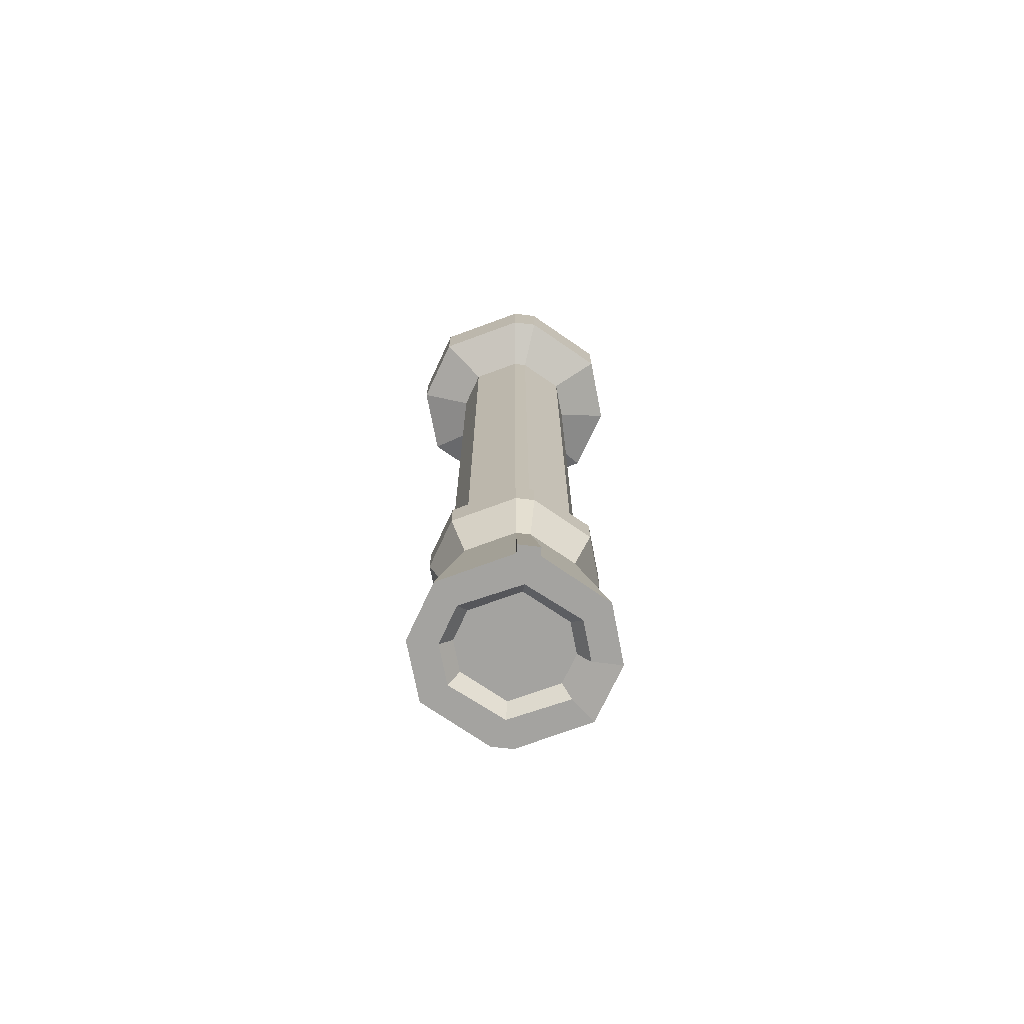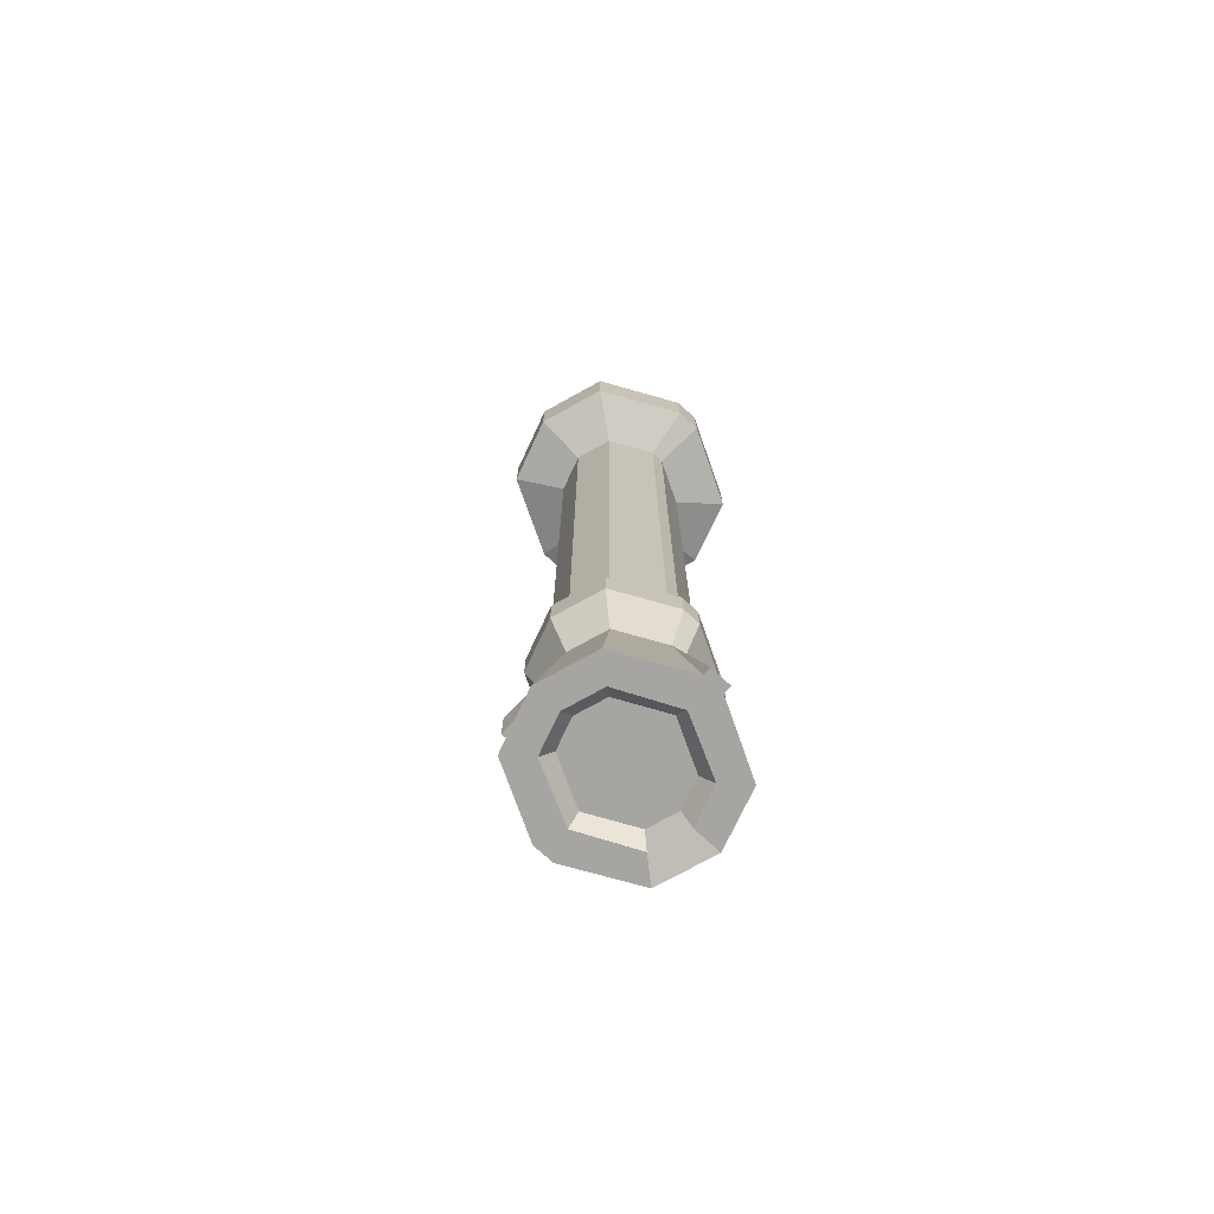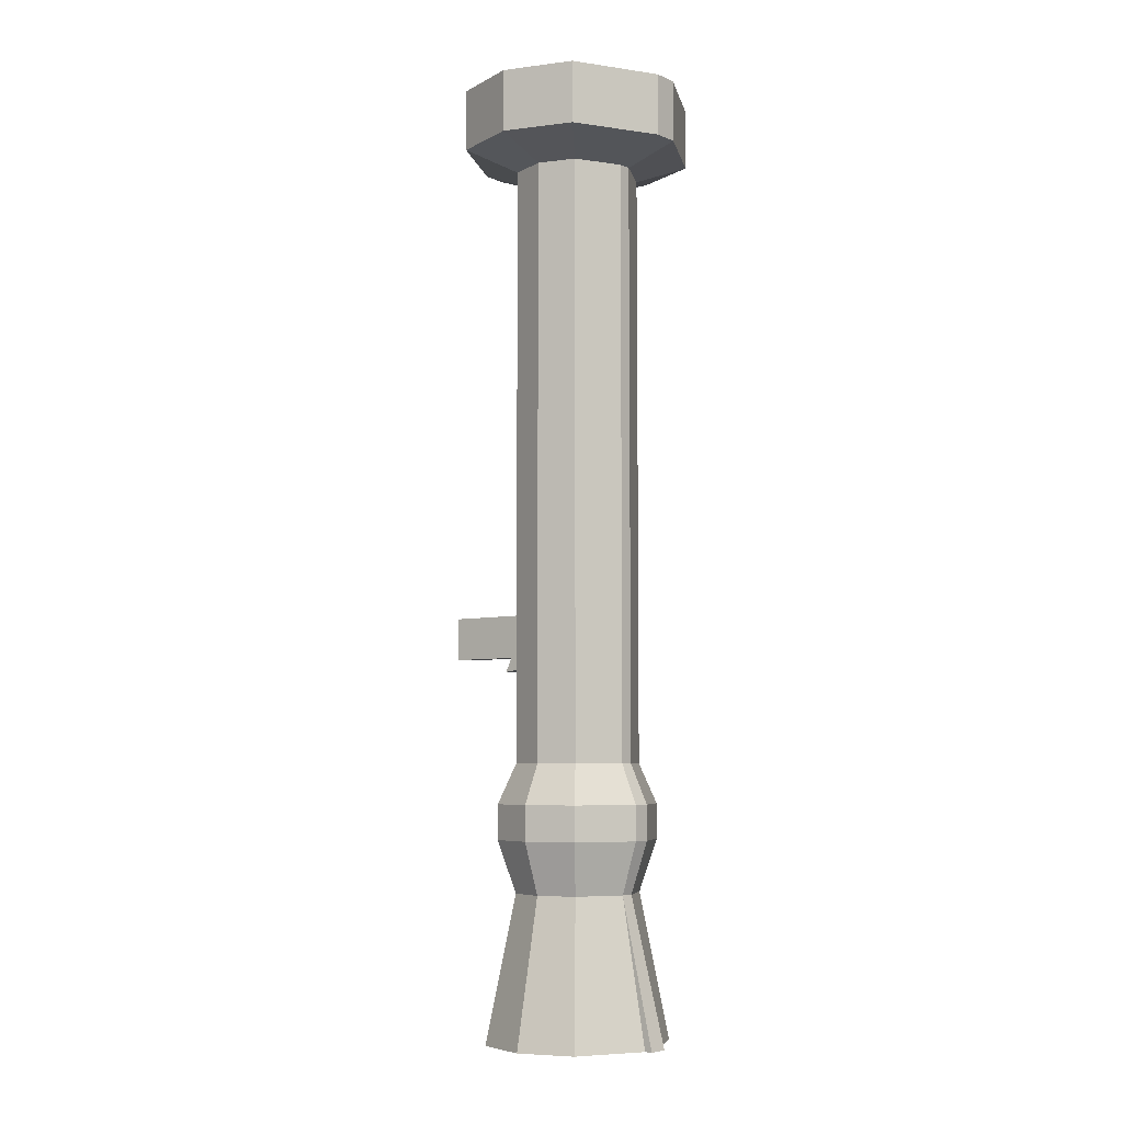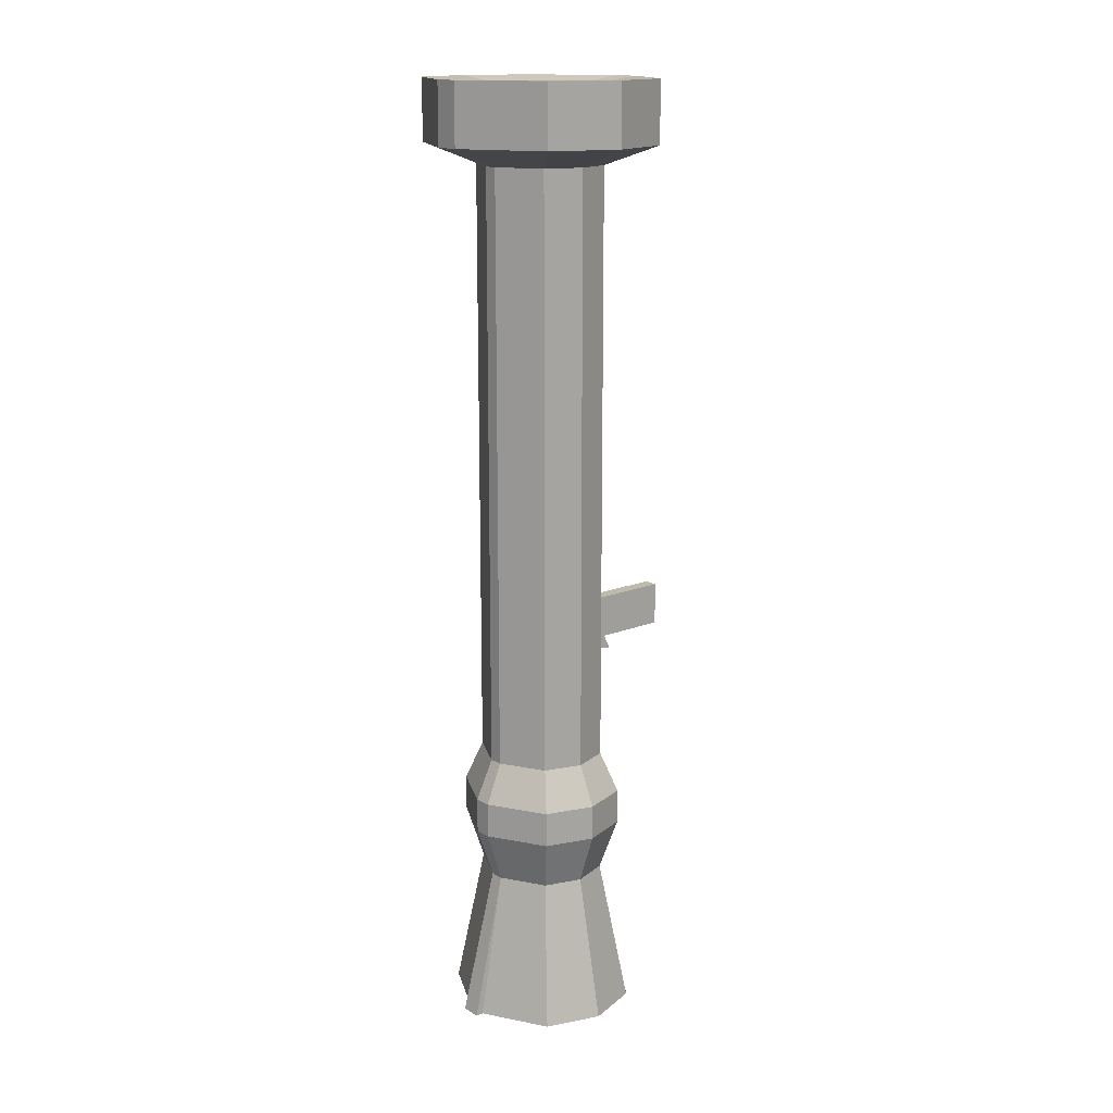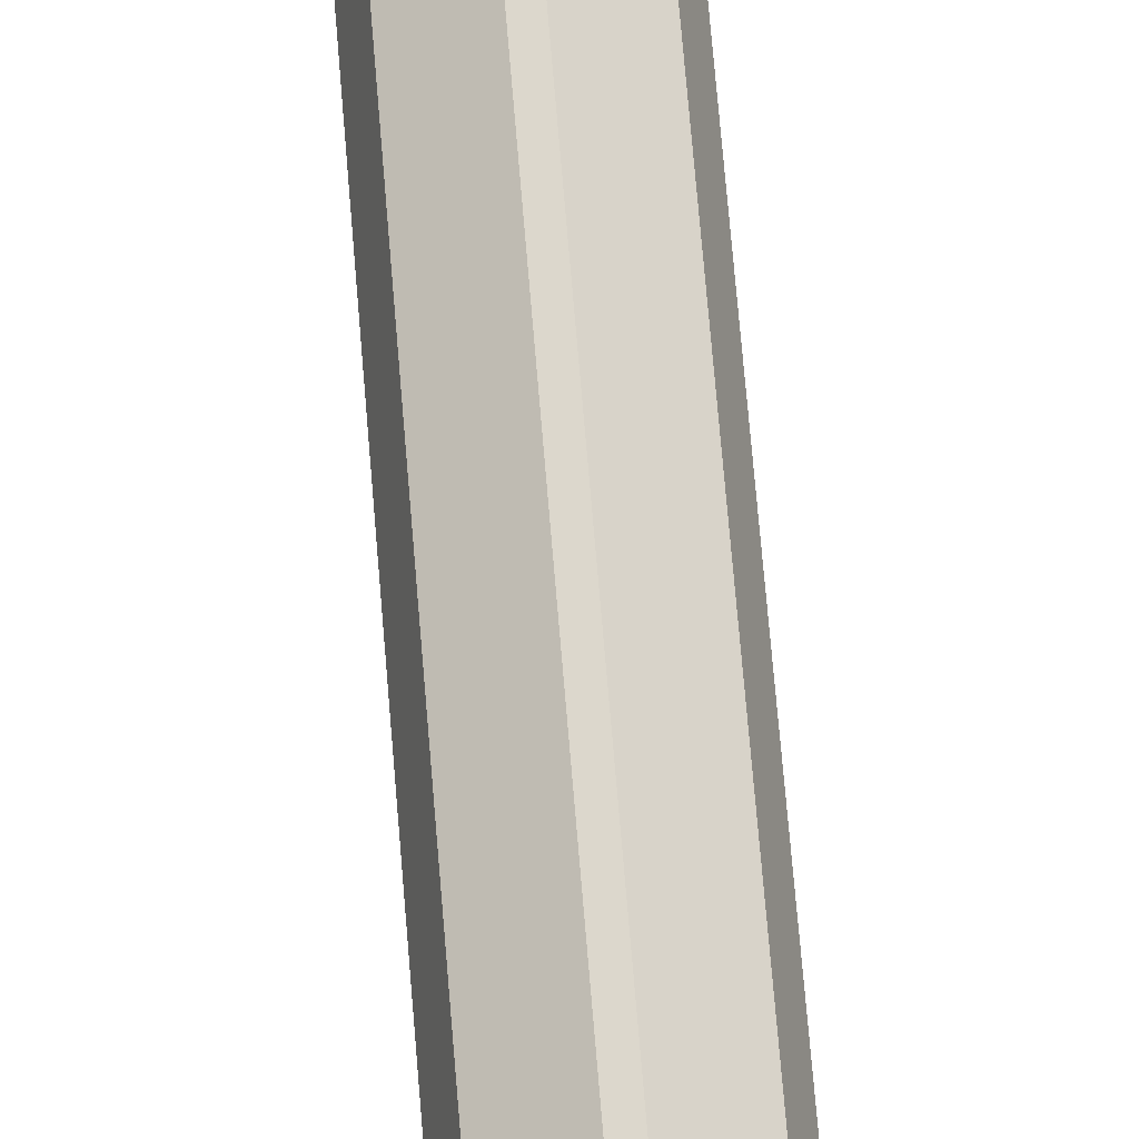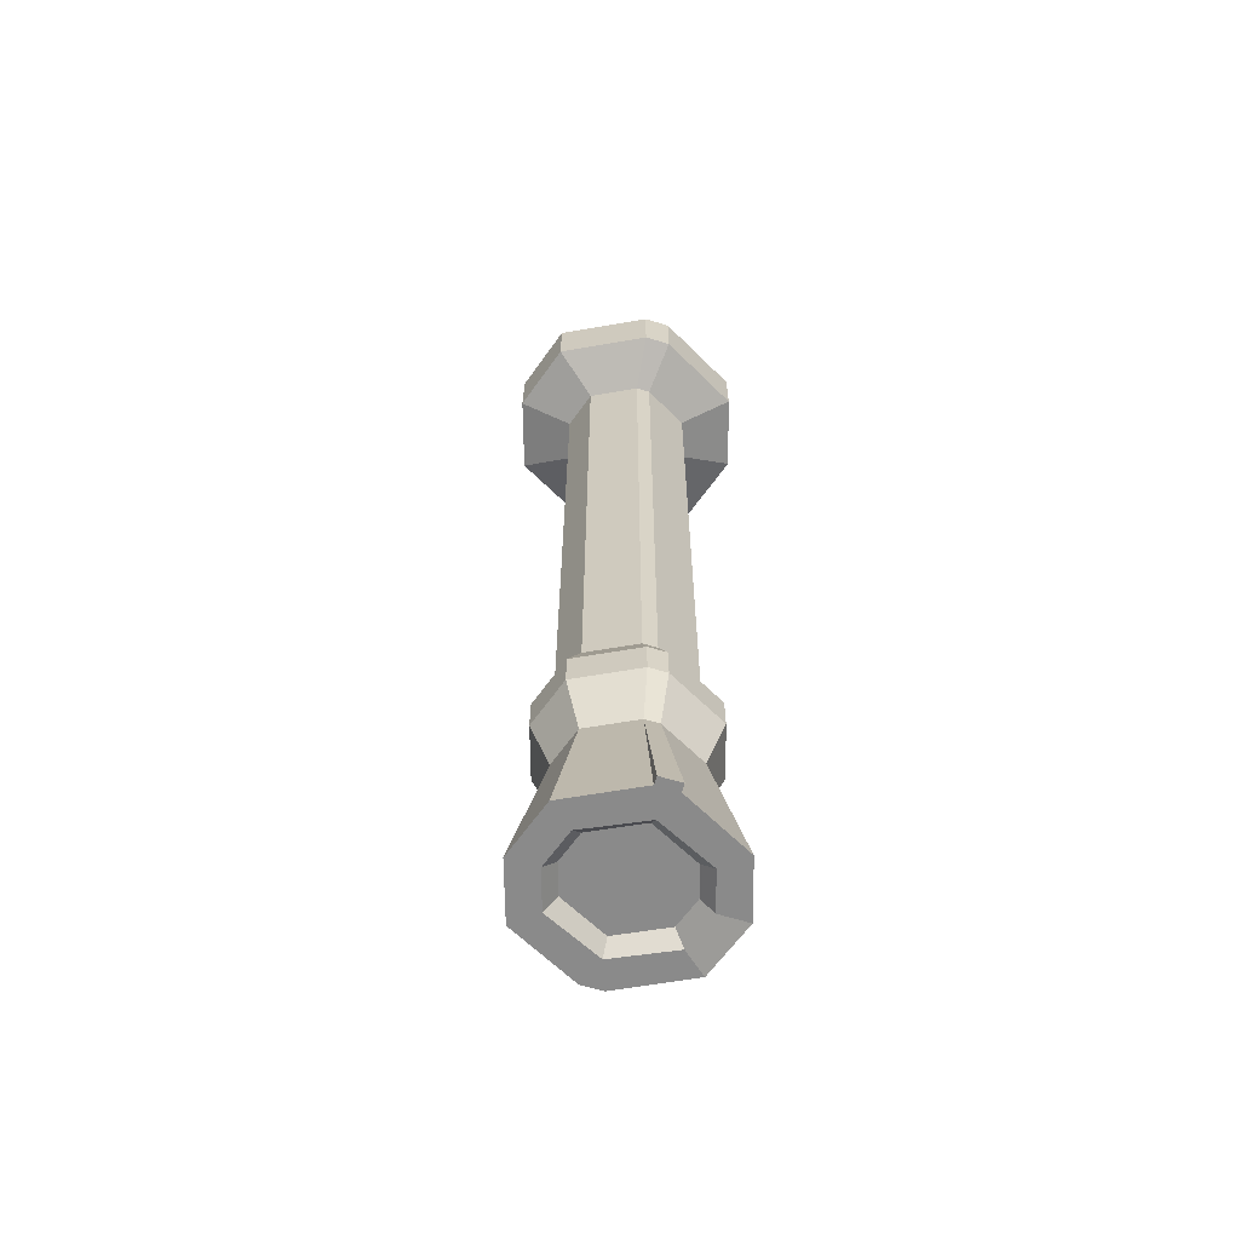
<metadata>
{"format":"obj","ext":"obj","renderer":"f3d","projection":"perspective","resolution":1024,"background":"white","views":[{"elev":-72.9,"azim":172.9,"up":"+Z"},{"elev":-73.9,"azim":136.9,"up":"+Z"},{"elev":-5.9,"azim":128.8,"up":"+Z"},{"elev":15.6,"azim":-130.2,"up":"+Z"},{"elev":73.2,"azim":-4.8,"up":"+Y"},{"elev":-63.6,"azim":162.5,"up":"+Z"}]}
</metadata>
<code>
o missile_launcher_Cylinder
v 0.01176 0.0483 -0.239
v 0.01176 0.0483 -0.4769
v 0.09479 0.09146 -0.239
v 0.1176 0.1613 -0.239
v 0.09502 0.2313 -0.239
v 0.09502 0.2313 -0.4769
v 0.01148 0.2745 -0.239
v 0.01148 0.2745 -0.4769
v -0.01436 0.2747 -0.239
v -0.09739 0.2316 -0.239
v -0.1202 0.1617 -0.239
v -0.09762 0.09178 -0.239
v -0.01408 0.04855 -0.239
v -0.01408 0.04855 -0.4769
v 0.01557 0.01527 -0.3136
v 0.01557 0.01527 -0.3791
v 0.1228 0.07103 -0.3791
v 0.1228 0.07103 -0.3136
v 0.1523 0.1613 -0.3791
v 0.1523 0.1613 -0.3136
v 0.1231 0.2516 -0.3791
v 0.1231 0.2516 -0.3136
v 0.01521 0.3074 -0.3791
v 0.01521 0.3074 -0.3136
v -0.01817 0.3078 -0.3791
v -0.01817 0.3078 -0.3136
v -0.1254 0.252 -0.3791
v -0.1254 0.252 -0.3136
v -0.1549 0.1618 -0.3791
v -0.1549 0.1618 -0.3136
v -0.1257 0.07144 -0.3791
v -0.1257 0.07144 -0.3136
v -0.01781 0.0156 -0.3791
v -0.01781 0.0156 -0.3136
v 0.04627 0.2565 -0.4957
v 0.1176 0.1613 -0.4769
v -0.01436 0.2747 -0.4769
v -0.09739 0.2316 -0.4769
v -0.09762 0.09178 -0.4769
v 0.09479 0.09146 -0.4769
v -0.1202 0.1617 -0.4769
v 0.08161 0.1081 -0.7238
v -0.000805 0.06611 -0.7238
v 0.09903 0.1614 -0.7238
v 0.08186 0.2145 -0.7238
v -0.001794 0.2569 -0.7238
v -0.08421 0.215 -0.7238
v -0.1016 0.1617 -0.7238
v -0.08446 0.1085 -0.7238
v 0.1402 0.05834 -0.7493
v 0.01793 -0.005239 -0.7493
v 0.1738 0.1612 -0.7493
v 0.1406 0.2642 -0.7493
v 0.01753 0.3279 -0.7493
v -0.02053 0.3283 -0.7493
v -0.1428 0.2647 -0.7493
v -0.1764 0.1618 -0.7493
v -0.1432 0.0588 -0.7493
v -0.02013 -0.004867 -0.7493
v 0.09928 0.09309 -0.7493
v -0.000893 0.04467 -0.7493
v 0.1216 0.1613 -0.7493
v 0.09954 0.2295 -0.7493
v -0.001706 0.2784 -0.7493
v -0.1019 0.23 -0.7493
v -0.1242 0.1617 -0.7493
v -0.1021 0.09356 -0.7493
v -0.02039 0.3429 -0.7493
v 0.01767 0.3425 -0.7493
v 0.09502 0.2313 -0.239
v 0.1176 0.1613 -0.239
v 0.09479 0.09146 -0.239
v 0.01176 0.0483 -0.239
v -0.0013 0.1615 -0.7238
v 0.01176 0.0483 -0.239
v 0.09479 0.09146 -0.239
v 0.1176 0.1613 -0.239
v 0.09502 0.2313 -0.239
v 0.01148 0.2745 -0.239
v -0.01436 0.2747 -0.239
v -0.09739 0.2316 -0.239
v -0.1202 0.1617 -0.239
v -0.09762 0.09178 -0.239
v -0.01408 0.04855 -0.239
v 0.09502 0.2313 0.8833
v 0.01148 0.2745 0.8833
v -0.09739 0.2316 0.8833
v -0.01436 0.2747 0.8833
v 0.01148 0.2745 -0.239
v -0.01436 0.2747 -0.239
v -0.09739 0.2316 -0.239
v -0.1202 0.1617 -0.239
v -0.09762 0.09178 -0.239
v -0.01408 0.04855 -0.239
v 0.1176 0.1613 0.8833
v 0.09479 0.09146 0.8833
v 0.01176 0.0483 0.8833
v -0.1202 0.1617 0.8833
v -0.09762 0.09178 0.8833
v -0.01408 0.04855 0.8833
v -0.2209 0.1619 0.9192
v -0.02541 0.3706 0.9192
v 0.02281 -0.04757 1.034
v 0.1762 0.03215 1.034
v 0.2183 0.1612 1.034
v 0.1766 0.2903 1.034
v 0.0223 0.3701 1.034
v -0.02541 0.3706 1.034
v -0.1787 0.2909 1.034
v -0.2209 0.1619 1.034
v -0.1792 0.03273 1.034
v -0.0249 -0.0471 1.034
v -0.01422 0.1615 1.008
v 0.01162 0.1615 1.008
v -0.1792 0.03273 0.9192
v 0.02281 -0.04757 0.9192
v 0.1762 0.03215 0.9192
v 0.1766 0.2903 0.9192
v 0.0223 0.3701 0.9192
v 0.2183 0.1612 0.9192
v -0.0249 -0.0471 0.9192
v -0.1787 0.2909 0.9192
v -0.09739 0.2316 0.04323
v 0.1176 0.1613 0.04323
v -0.01408 0.04855 0.04323
v 0.09502 0.2313 0.04323
v 0.01176 0.0483 0.04323
v 0.09479 0.09146 0.04323
v -0.1202 0.1617 0.04323
v -0.09762 0.09178 0.04323
v 0.01148 0.2745 0.04323
v -0.01436 0.2747 0.04323
v 0.1176 0.1613 -0.03739
v 0.09502 0.2313 -0.03739
v 0.01176 0.0483 -0.03739
v -0.1202 0.1617 -0.03739
v 0.01148 0.2745 -0.03739
v -0.09739 0.2316 -0.03739
v -0.01408 0.04855 -0.03739
v 0.09479 0.09146 -0.03739
v -0.09762 0.09178 -0.03739
v -0.01436 0.2747 -0.03739
v -0.01408 -0.1268 -0.03739
v -0.01408 -0.1268 0.04323
v 0.01176 -0.127 0.04323
v 0.01176 -0.127 -0.03739
v -0.01408 0.009489 -0.03739
v -0.01408 0.009489 0.04323
v 0.01176 0.009236 0.04323
v 0.01176 0.009236 -0.03739
v 0.1176 0.1613 -0.05686
v 0.09502 0.2313 -0.05686
v 0.01176 0.0483 -0.05686
v -0.1202 0.1617 -0.05686
v 0.01148 0.2745 -0.05686
v -0.09739 0.2316 -0.05686
v -0.01408 0.04855 -0.05686
v 0.09479 0.09146 -0.05686
v -0.09762 0.09178 -0.05686
v -0.01436 0.2747 -0.05686
v -0.01408 0.009489 -0.03739
v 0.01176 0.0483 -0.05736
v -0.01408 0.04855 -0.05736
v 0.01176 -0.004477 -0.06417
v -0.01408 -0.004224 -0.06417
f 40 2 51 50
f 39 41 57 58
f 36 40 50 52
f 14 39 58 59
f 38 37 55 56
f 6 36 52 53
f 41 38 56 57
f 8 6 53 54
f 13 1 75 84
f 9 10 81 80
f 4 5 78 77
f 11 12 83 82
f 1 3 76 75
f 3 4 77 76
f 11 82 81 10
f 5 7 79 78
f 12 13 84 83
f 7 9 80 79
f 82 92 91 81
f 84 75 73 94
f 77 78 70 71
f 80 81 91 90
f 83 84 94 93
f 76 77 71 72
f 79 80 90 89
f 82 83 93 92
f 75 76 72 73
f 78 79 89 70
f 128 124 95 96
f 129 98 87 123
f 132 123 87 88
f 124 126 85 95
f 130 125 100 99
f 126 131 86 85
f 127 128 96 97
f 129 130 99 98
f 157 153 135 139
f 127 125 148 149
f 135 127 149 150
f 125 139 147 148
f 92 93 159 154
f 73 72 158 153
f 70 89 155 152
f 93 94 157 159
f 71 70 152 151
f 90 91 156 160
f 92 154 156 91
f 72 71 151 158
f 139 135 162 163
f 16 2 40 17
f 17 40 36 19
f 19 36 6 21
f 21 6 8 23
f 23 8 37 25
f 25 37 38 27
f 27 38 41 29
f 29 41 39 31
f 31 39 14 33
f 33 14 2 16
f 13 34 15 1
f 34 33 16 15
f 12 32 34 13
f 32 31 33 34
f 30 29 31 32
f 28 27 29 30
f 9 26 28 10
f 26 25 27 28
f 7 24 26 9
f 24 23 25 26
f 5 22 24 7
f 22 21 23 24
f 20 19 21 22
f 18 17 19 20
f 1 15 18 3
f 15 16 17 18
f 67 58 57 66 48 49
f 37 68 55
f 61 60 50 51
f 60 62 52 50
f 62 63 53 52
f 63 64 54 53
f 64 55 54
f 64 65 56 55
f 65 66 57 56
f 67 61 59 58
f 61 51 59
f 43 42 60 61
f 42 44 62 60
f 44 45 63 62
f 45 46 64 63
f 46 47 65 64
f 47 48 66 65
f 49 43 61 67
f 54 69 8
f 54 55 68 69
f 20 4 3 18
f 20 22 5 4
f 30 11 10 28
f 30 32 12 11
f 37 8 69 68
f 131 132 88 86
f 115 121 112 111
f 117 120 105 104
f 119 102 108 107
f 101 115 111 110
f 116 117 104 103
f 118 119 107 106
f 102 122 109 108
f 120 118 106 105
f 121 116 103 112
f 122 101 110 109
f 87 98 101 122
f 100 97 116 121
f 95 85 118 120
f 88 87 122 102
f 85 86 119 118
f 97 96 117 116
f 98 99 115 101
f 86 88 102 119
f 96 95 120 117
f 99 100 121 115
f 137 142 132 131
f 158 151 133 140
f 154 136 138 156
f 160 156 138 142
f 151 152 134 133
f 159 157 139 141
f 152 155 137 134
f 153 158 140 135
f 154 159 141 136
f 155 160 142 137
f 89 90 160 155
f 74 48 47 46
f 44 74 46 45
f 43 49 48 74
f 42 43 74 44
f 114 105 106 107
f 103 104 105 114
f 112 103 114 113
f 113 114 107 108
f 111 112 113 110
f 110 113 108 109
f 136 141 130 129
f 135 140 128 127
f 134 137 131 126
f 141 139 125 130
f 133 134 126 124
f 142 138 123 132
f 136 129 123 138
f 140 133 124 128
f 150 164 162 135
f 163 162 164 165
f 150 147 165 164
f 165 161 139 157
f 2 14 59 51
f 125 127 97 100
f 148 147 143 144
f 143 146 145 144
f 150 149 145 146
f 147 150 146 143
f 149 148 144 145
f 94 73 153 157
l 147 161

</code>
